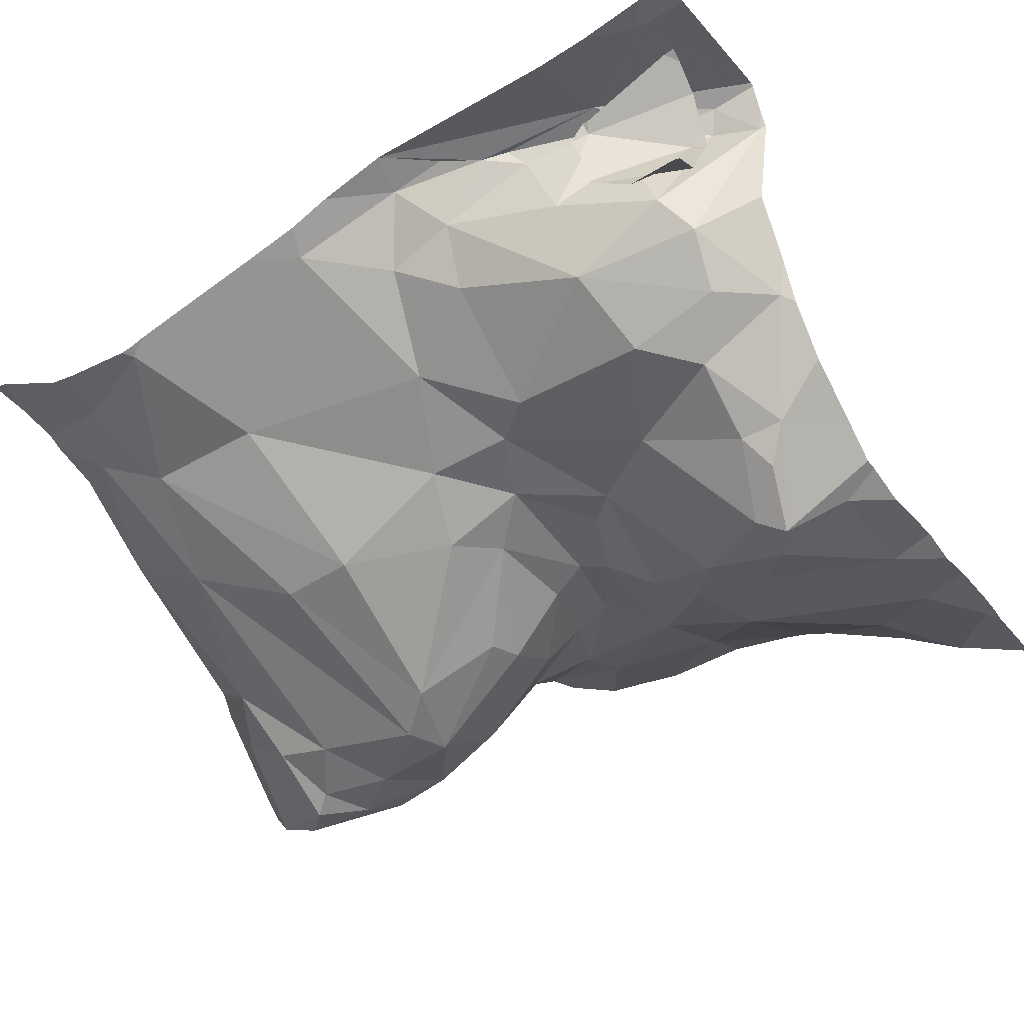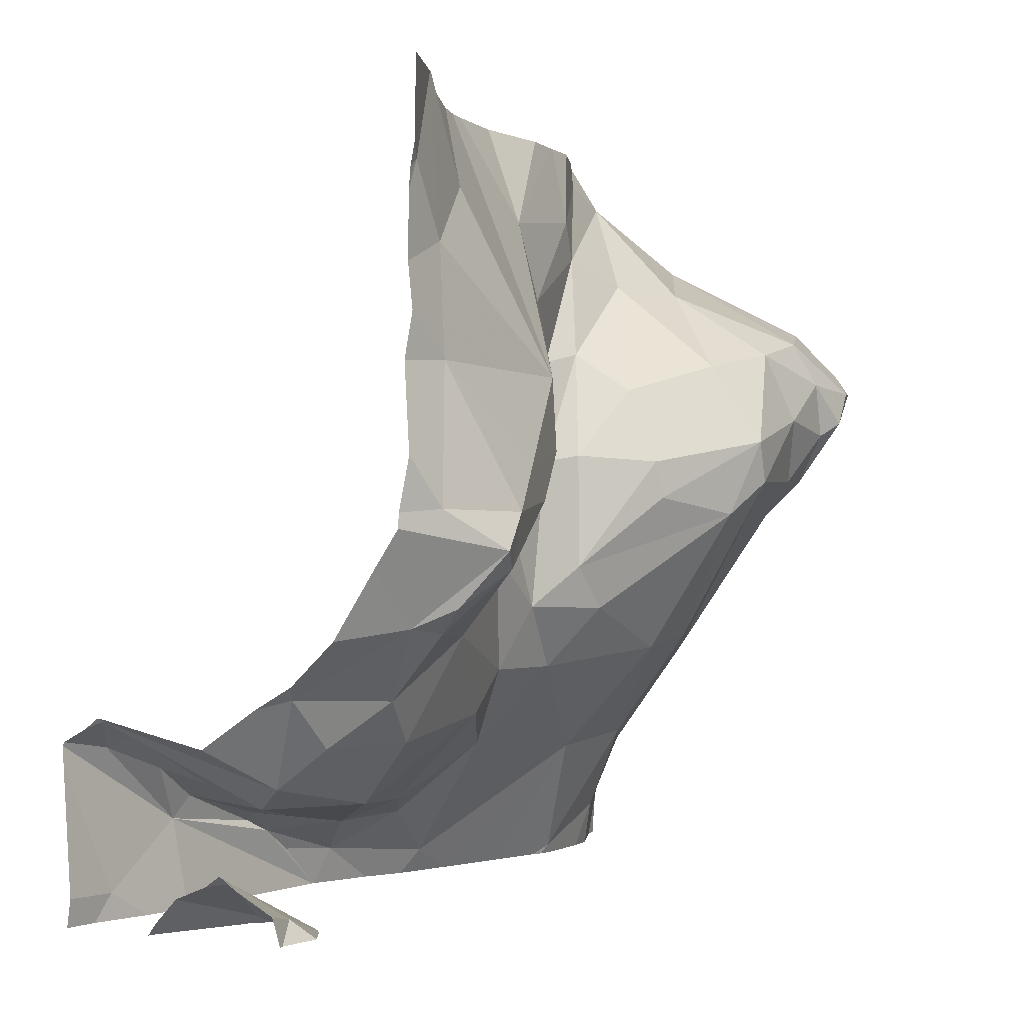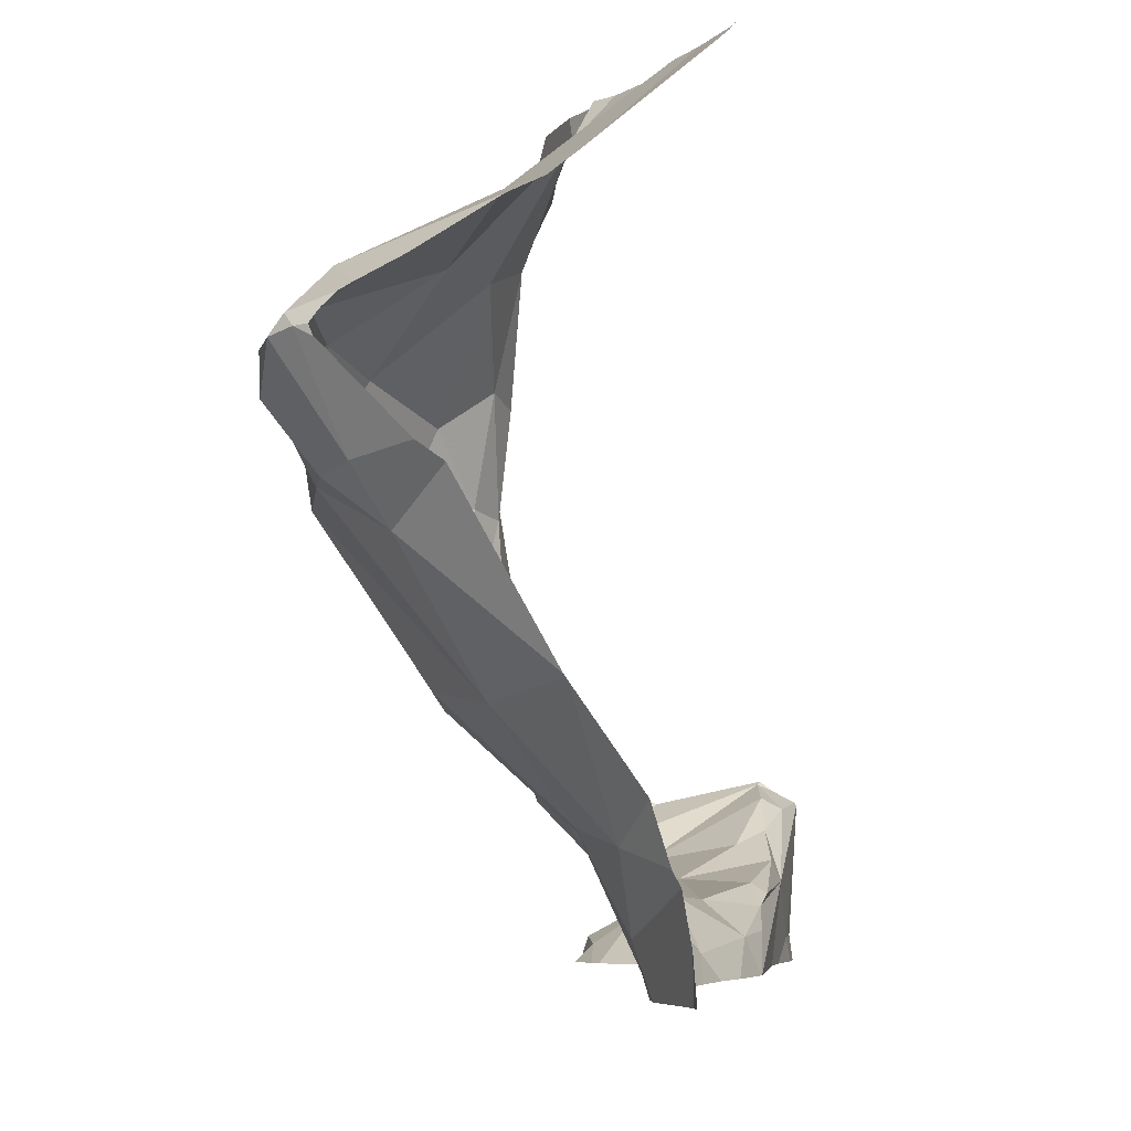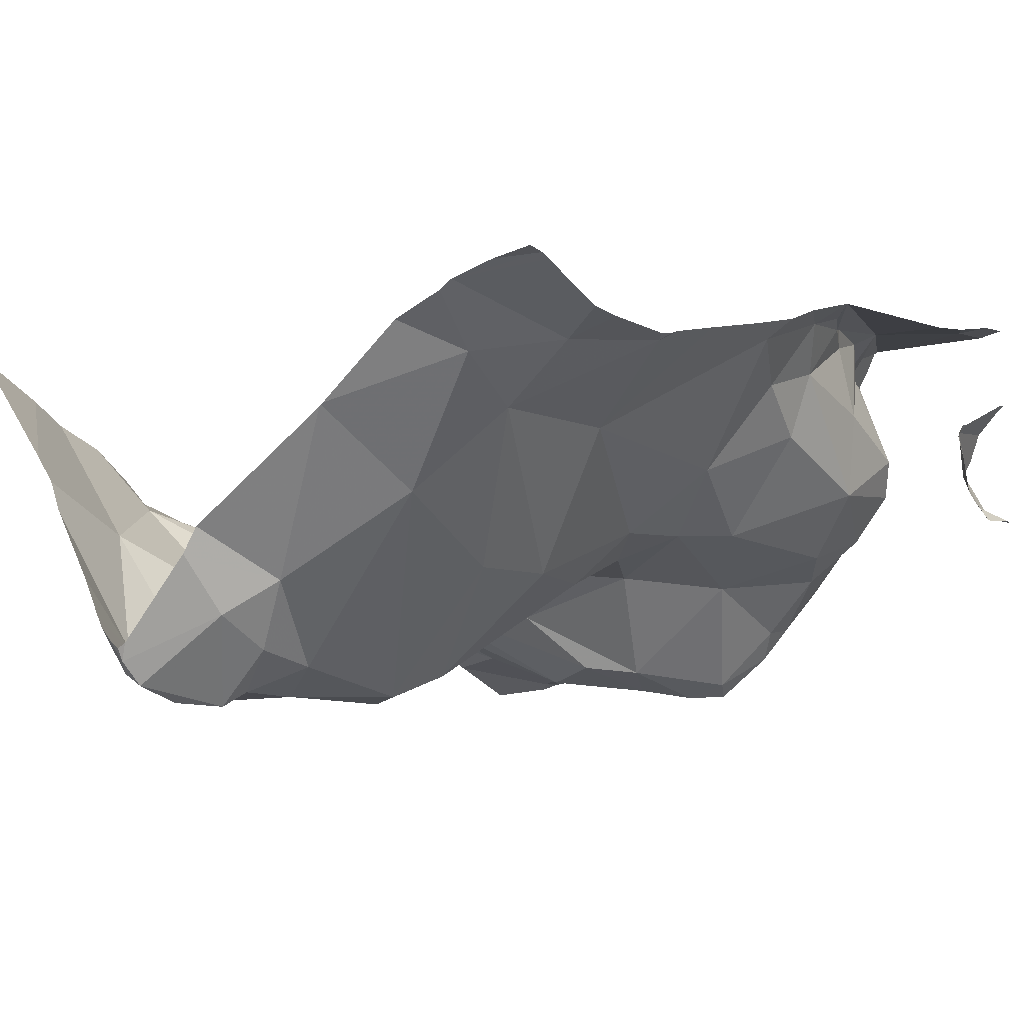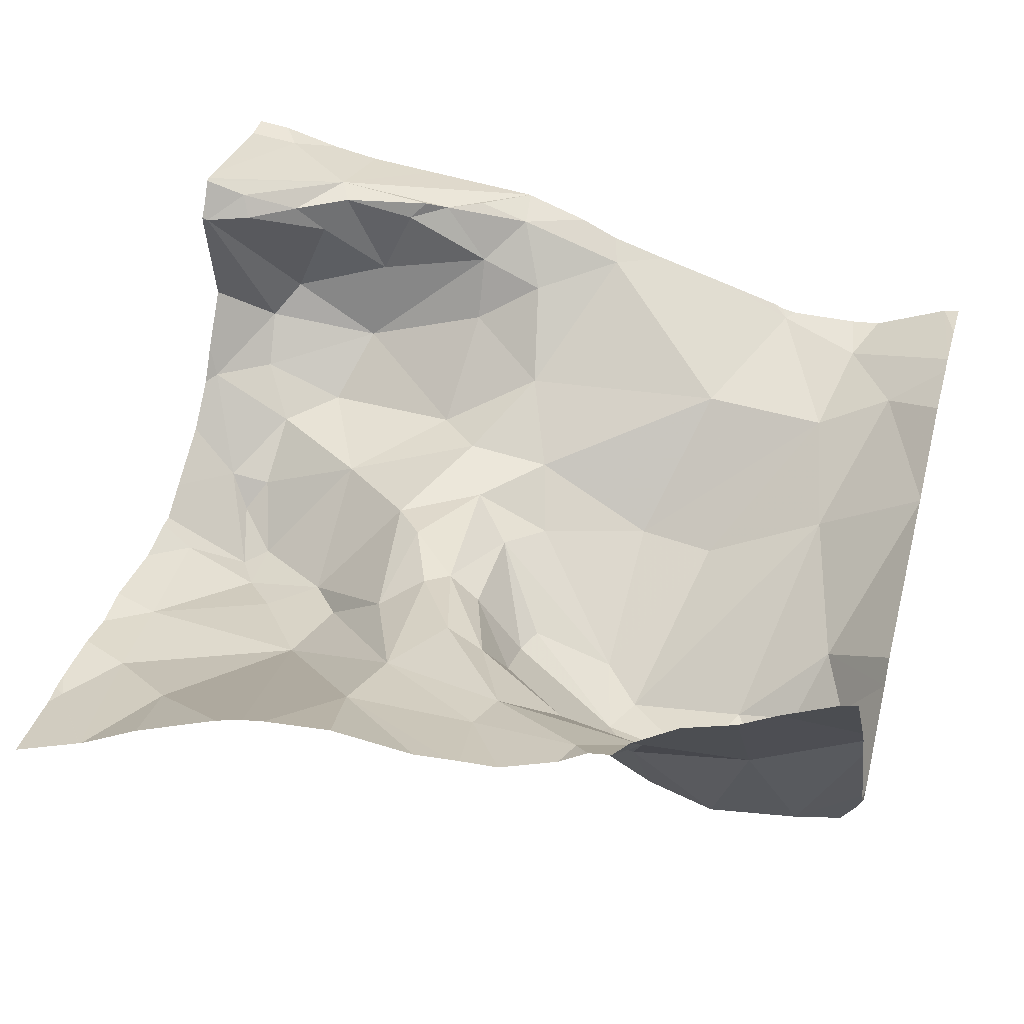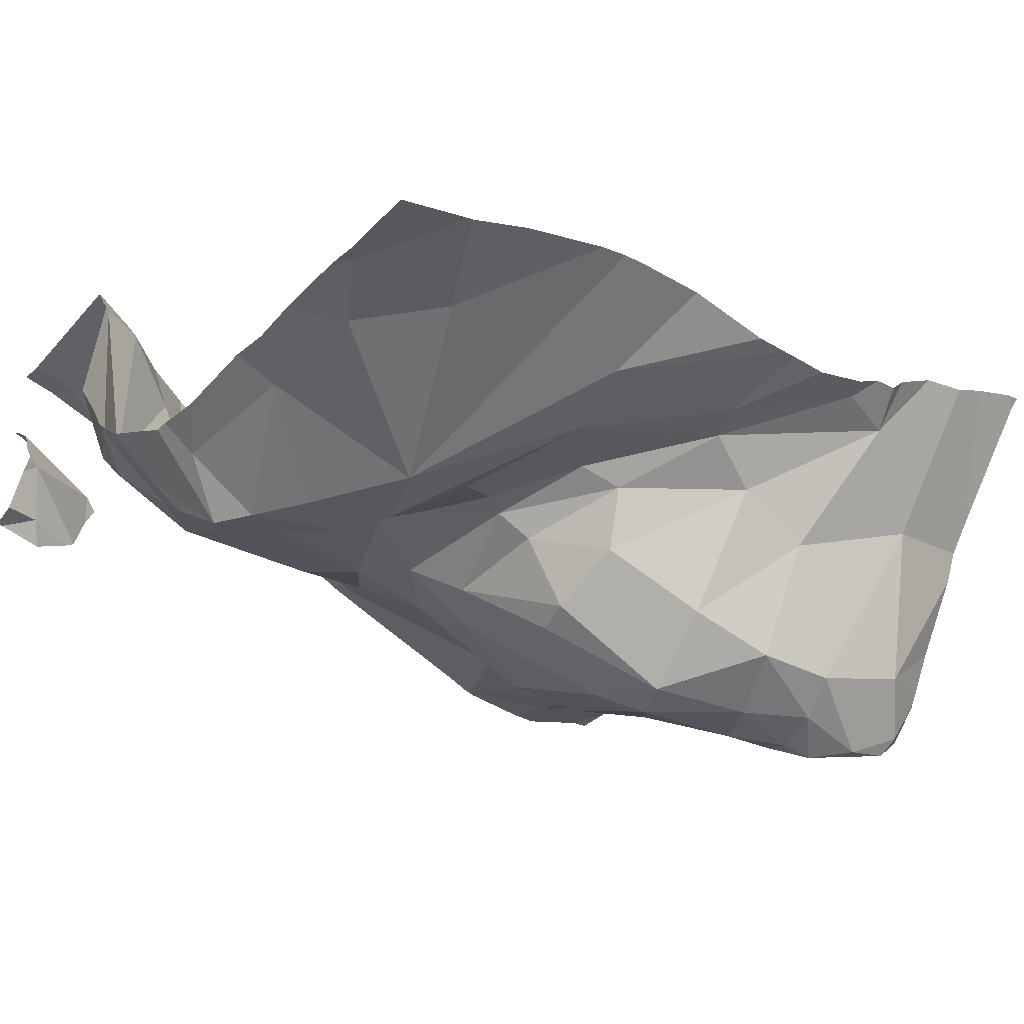
<metadata>
{"format":"obj","ext":"obj","renderer":"f3d","projection":"perspective","resolution":1024,"background":"white","views":[{"elev":-34.2,"azim":33.3,"up":"+Z"},{"elev":-0.8,"azim":117.0,"up":"+Y"},{"elev":-6.2,"azim":-88.5,"up":"+Y"},{"elev":-12.2,"azim":-50.0,"up":"+Z"},{"elev":36.4,"azim":-163.7,"up":"+Z"},{"elev":-40.6,"azim":141.2,"up":"+Z"}]}
</metadata>
<code>
v -58.02 289.6 502
v -58.03 289.6 502
v -58.02 289.6 502
v -58.13 289.1 501.9
v -58.02 289.1 502
v -58.02 289.2 502
v -58.02 289.3 502
v -58.09 289.5 502
v -58.02 289.4 502
v -58.02 289.5 502
v -58.02 289.2 502
v -58.07 288.7 502.2
v -58.35 289.7 502.1
v -58.12 289.7 502
v -58.02 289 502.1
v -58.02 289 502.1
v -58.08 289.1 502
v -58.04 288.8 502.2
v -58.02 288.7 502.2
v -58.03 289 502.1
v -58.02 289 502.2
v -58.68 289.7 502.1
v -58.02 288.8 502.3
v -58.02 288.8 502.2
v -58.02 288.8 502.2
v -58.02 288.8 502.2
v -58.02 288.8 502.2
v -58.09 288.9 502.2
v -58.02 288.9 502.3
v -58.03 289 502.4
v -58.02 288.7 502.3
v -58.38 289.7 502.1
v -58.02 289 502.4
v -58.09 288.7 502.4
v -58.31 289.7 502.1
v -58.02 288.8 502.4
v -58.19 288.8 502.4
v -58.02 288.9 502.4
v -58.02 288.9 502.4
v -58.02 288.9 502.4
v -58.02 288.9 502.4
v -58.02 289 502.4
v -58.02 289 502.4
v -58.06 289.2 502
v -58.02 289.2 502
v -58.07 289.3 502
v -58.47 289.7 502.1
v -58.02 289.5 502
v -58.7 289.2 501.9
v -58.75 289.2 501.9
v -58.73 289.3 501.9
v -58.81 289.4 501.9
v -58.71 289.4 501.9
v -58.85 289.3 501.9
v -59.07 289.4 501.9
v -59.01 289.4 501.8
v -59.06 289.4 501.9
v -59.04 289.2 501.9
v -58.97 289.3 501.8
v -58.06 288.7 502.4
v -59.09 289.4 501.9
v -58.08 288.7 502.1
v -59.02 289.4 501.9
v -58.15 288.7 502.3
v -58.98 289.2 501.9
v -58.95 289.3 501.9
v -58.9 289.2 501.9
v -58.59 289.3 502
v -58.6 289.3 502
v -58.92 289.4 501.9
v -58.11 289.1 502
v -58.16 288.7 502.2
v -58.6 289.2 502
v -58.53 289.1 502
v -58.57 289.1 502
v -58.16 289.1 501.9
v -58.96 289 502.1
v -58.15 289.2 501.9
v -59.01 289.2 502
v -58.2 289.2 501.9
v -58.27 289.2 502
v -58.27 289 502.1
v -58.13 289.1 502
v -58.31 289.3 502
v -58.28 289.3 501.9
v -58.9 289.4 501.9
v -58.55 289 502.1
v -58.71 289 502
v -58.4 289.3 502
v -58.53 289.3 502
v -58.81 289 502
v -58.96 289.5 502.1
v -58.81 289.5 502
v -58.18 289.6 502
v -58.71 289.5 502.1
v -58.93 288.9 502.2
v -58.24 288.8 502.2
v -58.2 288.9 502.1
v -58.1 288.9 502.1
v -58.58 289.4 502.1
v -58.64 289.5 502.1
v -58.52 289.4 502.1
v -58.46 289.5 502.1
v -58.2 289.7 502.1
v -58.42 289.2 502.1
v -58.37 289.1 502.1
v -58.47 289.1 502.1
v -58.44 289 502.1
v -58.02 288.7 502.4
v -58.77 289.6 502.2
v -58.62 289.6 502.1
v -58.49 289.3 502.1
v -58.14 289 502.1
v -58.45 289.3 502.1
v -58.38 288.9 502.1
v -58.51 288.9 502.2
v -58.9 289.7 502.2
v -58.62 289.7 502.1
v -58.77 288.9 502.2
v -58.4 288.8 502.2
v -58.84 289.6 502.2
v -58.44 289.5 502.1
v -58.04 288.7 502.2
v -59.02 288.9 502.2
v -58.84 289.7 502.2
v -58.14 288.7 502.3
v -58.02 288.7 502.3
v -58.02 288.7 502.3
v -58.11 289.7 502
v -59.01 289.7 502.3
v -58.96 288.8 502.2
v -58.85 288.7 502.2
v -58.59 288.7 502.3
v -58.57 289.7 502.1
v -58.4 288.8 502.3
v -58.12 288.9 502.2
v -58.49 288.8 502.3
v -58.05 288.7 502.3
v -58.03 288.7 502.3
v -58.03 288.7 502.2
v -58.25 288.8 502.3
v -58.17 288.9 502.4
v -58.29 288.8 502.4
v -58.34 288.8 502.4
v -58.45 288.8 502.4
v -58.39 288.8 502.4
v -58.82 289.7 502.2
v -58.11 289.7 502
v -58.63 289.7 502.1
v -58.08 288.9 502.4
v -58.02 288.7 502.2
v -58.31 288.8 502.4
v -58.79 289.7 502.2
v -58.14 288.9 502.4
v -58.07 288.9 502.4
v -58.75 289.7 502.2
v -58.21 288.9 502.4
v -58.12 289.7 502
v -59.1 289.4 501.9
v -59.1 289.3 502
v -59.1 289.4 502
v -59.1 289.4 501.9
v -59.1 289.4 502
v -59.1 289.4 501.9
v -59.1 289.4 501.9
v -59.1 289 502.2
v -59.1 289 502.2
v -59.1 289.5 502.1
v -59.1 289.5 502.1
v -59.1 289.2 502
v -59.1 289 502.2
v -59.1 288.9 502.2
v -59.1 288.8 502.3
v -59.1 288.8 502.3
v -59.1 288.8 502.3
v -59.1 288.7 502.3
v -58.02 289.7 502
v -59.1 289.5 502.2
v -59.1 289.7 502.3
v -58.13 288.7 502.2
v -58.94 288.7 502.2
v -58.98 288.7 502.2
v -58.86 288.7 502.2
v -58.65 288.7 502.3
v -58.76 288.7 502.3
v -58.14 288.7 502.2
v -58.15 288.7 502.2
v -58.83 288.7 502.2
v -59.08 288.7 502.3
v -59.09 288.7 502.3
v -58.45 288.7 502.4
v -58.53 288.7 502.3
v -58.58 288.7 502.3
v -58.14 288.7 502.3
v -58.84 288.7 502.2
v -58.06 288.7 502.4
v -58.45 288.7 502.4
v -58.29 288.7 502.4
v -58.45 288.7 502.4
v -58.45 288.7 502.4
v -58.2 288.7 502.4
v -58.14 288.7 502.4
v -59.06 288.7 502.3
v -59.1 288.7 502.3
v -58.96 289.7 502.3
v -59 289.7 502.3
v -59.08 289.7 502.3
v -59.1 289.7 502.3
f 1 2 3
f 3 2 10
f 5 17 15
f 45 4 5
f 6 44 11
f 7 46 6
f 9 46 7
f 10 2 8
f 48 8 9
f 11 44 45
f 151 12 140
f 15 17 20
f 16 20 21
f 21 20 28
f 23 126 18
f 24 18 25
f 25 18 27
f 26 18 19
f 27 18 26
f 29 28 30
f 23 31 139
f 33 30 43
f 109 34 60
f 38 34 36
f 39 155 37
f 40 37 38
f 41 30 39
f 42 30 41
f 43 30 42
f 50 49 51
f 53 52 51
f 52 54 51
f 56 55 57
f 57 58 59
f 58 61 159
f 55 63 161
f 66 65 67
f 53 51 68
f 68 69 53
f 59 66 70
f 67 50 54
f 17 4 71
f 184 133 119
f 74 73 49
f 49 75 74
f 4 76 71
f 67 77 50
f 4 44 78
f 54 50 51
f 63 55 56
f 56 59 70
f 59 56 57
f 67 65 79
f 54 52 70
f 73 68 51
f 78 80 81
f 76 82 83
f 76 83 71
f 80 78 46
f 49 73 51
f 85 84 80
f 81 76 78
f 76 4 78
f 61 58 57
f 54 70 66
f 86 63 56
f 86 56 70
f 55 61 57
f 65 66 59
f 52 86 70
f 67 54 66
f 68 73 74
f 4 17 5
f 46 44 6
f 81 80 84
f 88 87 75
f 84 89 81
f 82 76 81
f 69 68 90
f 88 49 91
f 58 79 65
f 61 55 162
f 58 65 59
f 8 46 9
f 10 8 48
f 93 92 86
f 93 86 52
f 158 2 148
f 77 91 50
f 8 94 85
f 53 69 95
f 44 4 45
f 49 88 75
f 49 50 91
f 44 46 78
f 85 80 46
f 8 85 46
f 79 77 67
f 95 93 53
f 63 86 92
f 2 1 129
f 93 52 53
f 96 91 77
f 98 97 99
f 101 100 102
f 102 103 101
f 106 105 107
f 108 107 87
f 77 79 166
f 103 111 101
f 112 90 74
f 113 83 82
f 82 98 113
f 89 105 106
f 105 112 107
f 112 114 102
f 114 112 105
f 113 98 99
f 89 114 105
f 95 100 101
f 112 102 100
f 90 112 100
f 100 69 90
f 114 89 103
f 103 102 114
f 20 17 113
f 97 98 115
f 75 87 107
f 115 108 116
f 15 20 16
f 115 98 82
f 87 116 108
f 82 106 108
f 107 108 106
f 108 115 82
f 119 116 87
f 115 120 97
f 100 95 69
f 81 89 106
f 74 75 107
f 71 83 17
f 17 83 113
f 74 107 112
f 82 81 106
f 90 68 74
f 85 103 84
f 119 87 88
f 96 119 88
f 121 110 153
f 110 101 111
f 93 95 121
f 95 101 121
f 110 121 101
f 156 111 22
f 122 103 85
f 94 8 158
f 122 85 13
f 103 122 111
f 168 92 169
f 149 122 118
f 20 113 99
f 96 77 124
f 79 58 160
f 99 28 20
f 121 92 93
f 88 91 96
f 103 89 84
f 183 132 181
f 13 94 35
f 208 179 207
f 23 18 24
f 18 12 19
f 207 179 130
f 115 116 120
f 182 131 174
f 131 124 173
f 132 131 181
f 184 119 185
f 186 126 187
f 97 120 135
f 28 136 30
f 28 99 97
f 180 18 186
f 185 132 188
f 116 137 120
f 96 131 132
f 182 174 203
f 206 169 205
f 181 131 182
f 180 12 18
f 97 141 136
f 21 28 29
f 141 97 135
f 137 135 120
f 124 77 167
f 136 28 97
f 96 124 131
f 116 119 133
f 141 142 136
f 132 119 96
f 92 121 117
f 130 169 206
f 141 135 143
f 144 135 145
f 145 146 144
f 137 116 133
f 145 137 133
f 137 145 135
f 205 92 117
f 29 30 33
f 130 178 169
f 136 150 30
f 192 133 193
f 126 23 138
f 125 121 147
f 142 150 136
f 152 143 144
f 117 121 125
f 150 154 155
f 30 150 155
f 39 37 40
f 104 94 14
f 197 144 199
f 146 145 191
f 30 155 39
f 152 144 37
f 150 142 154
f 157 37 154
f 37 34 38
f 34 37 201
f 154 142 157
f 37 155 154
f 152 37 157
f 144 143 135
f 152 157 143
f 157 142 141
f 141 143 157
f 199 146 200
f 64 126 194
f 159 61 164
f 160 58 159
f 35 94 104
f 47 122 32
f 161 63 163
f 162 55 161
f 72 126 64
f 62 12 180
f 163 63 168
f 164 61 165
f 60 34 196
f 165 61 162
f 166 79 170
f 167 77 166
f 109 36 34
f 168 63 92
f 32 122 13
f 127 31 128
f 169 92 205
f 170 79 160
f 13 85 94
f 171 124 167
f 172 124 171
f 138 23 139
f 139 31 127
f 173 124 172
f 174 131 173
f 174 175 189
f 123 12 62
f 189 176 190
f 14 94 158
f 179 178 130
f 140 12 123
f 118 122 134
f 151 19 12
f 185 119 132
f 186 18 126
f 134 122 47
f 187 126 72
f 149 111 122
f 188 132 195
f 189 175 176
f 190 176 204
f 191 145 192
f 22 111 149
f 192 145 133
f 193 133 184
f 147 121 153
f 194 126 138
f 153 110 156
f 195 132 183
f 156 110 111
f 196 34 202
f 197 37 144
f 198 37 197
f 148 2 129
f 199 144 146
f 200 146 191
f 158 8 2
f 201 37 198
f 202 34 201
f 129 1 177
f 203 174 189

</code>
